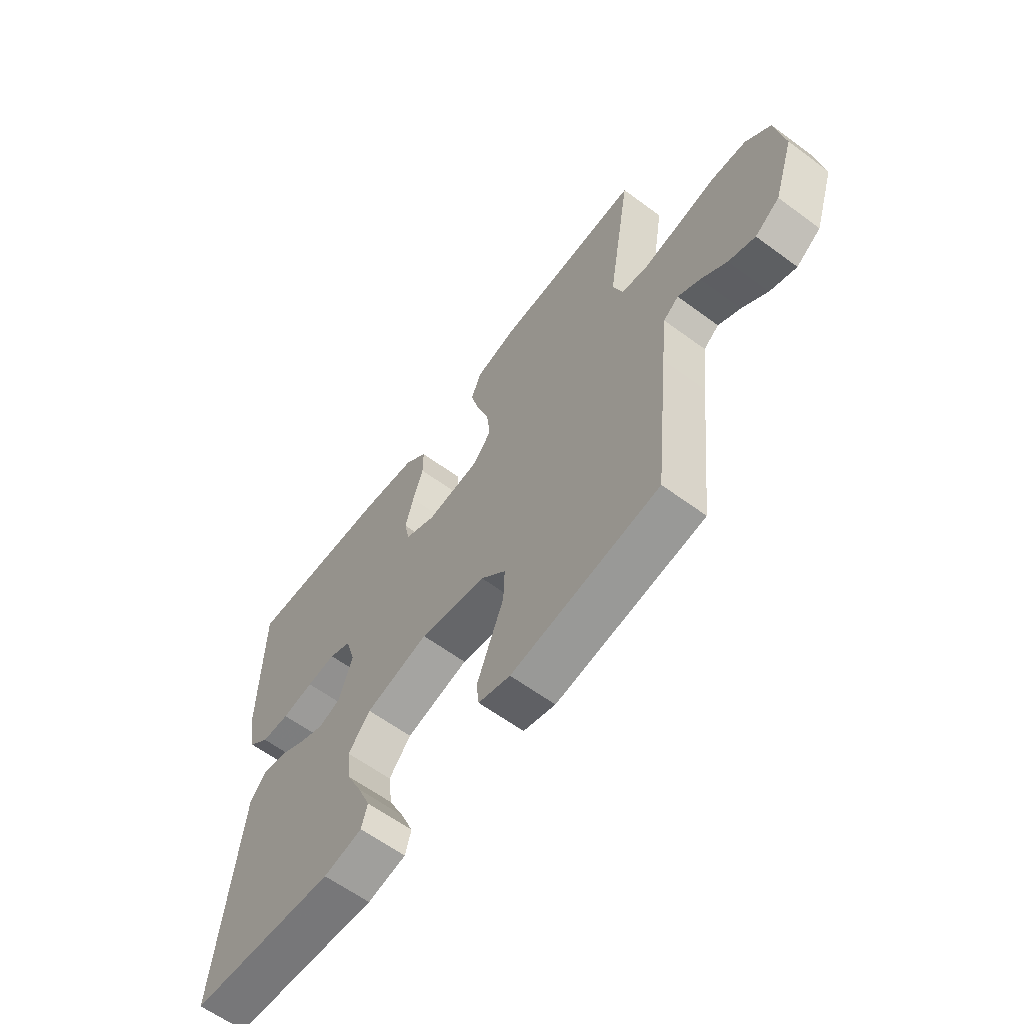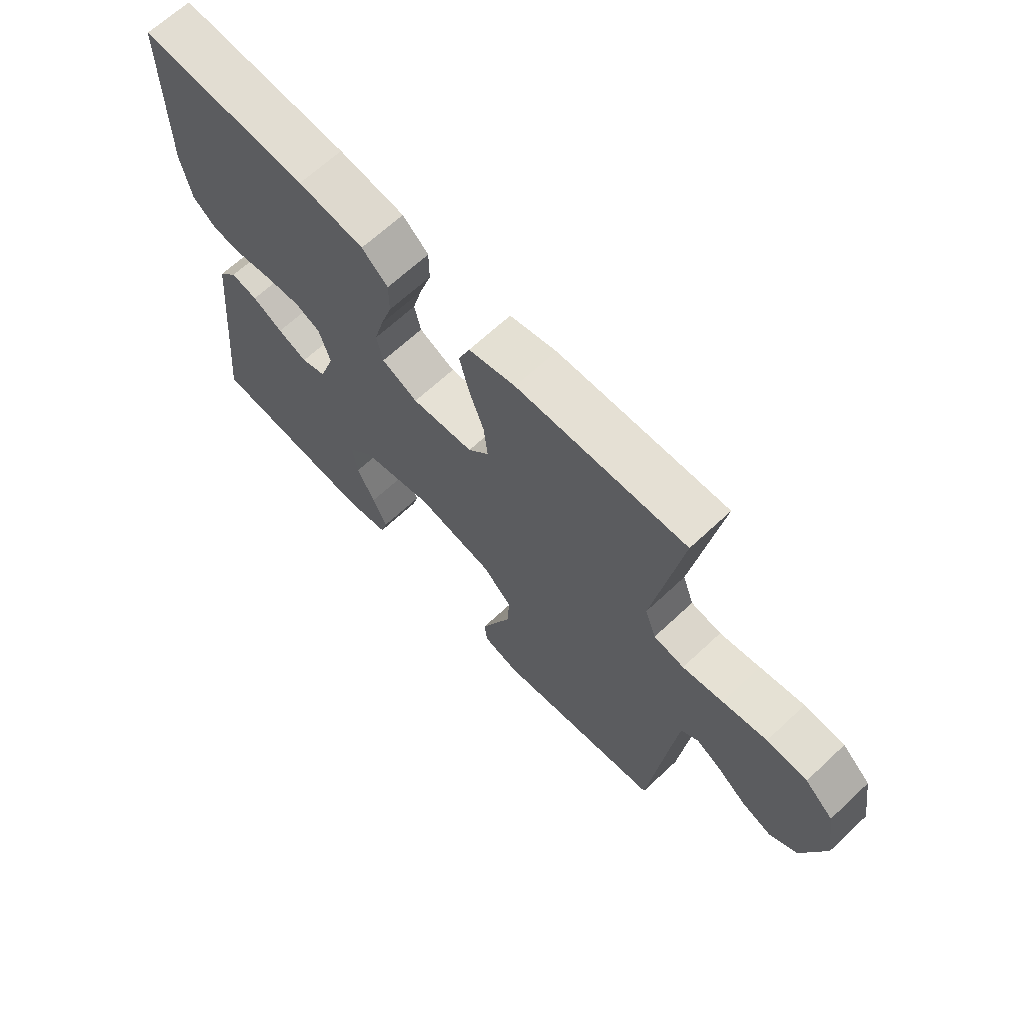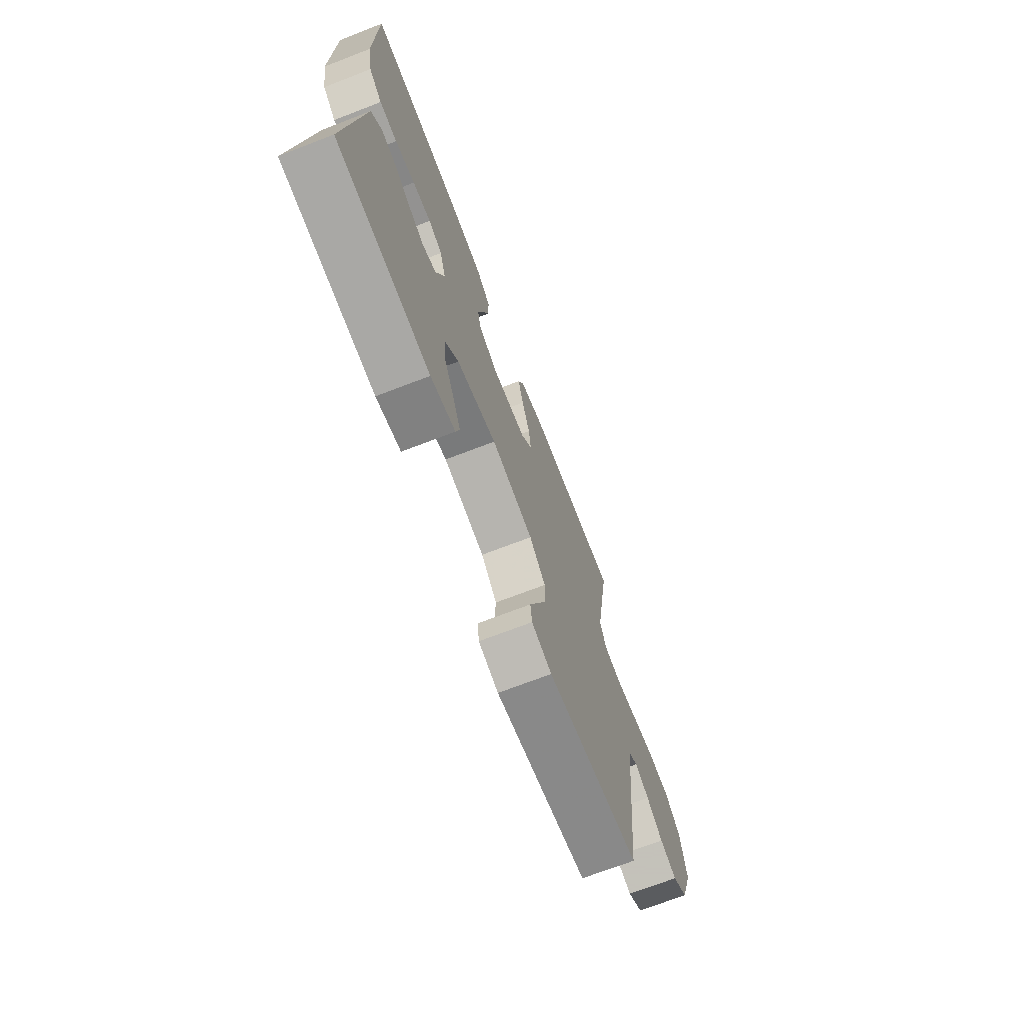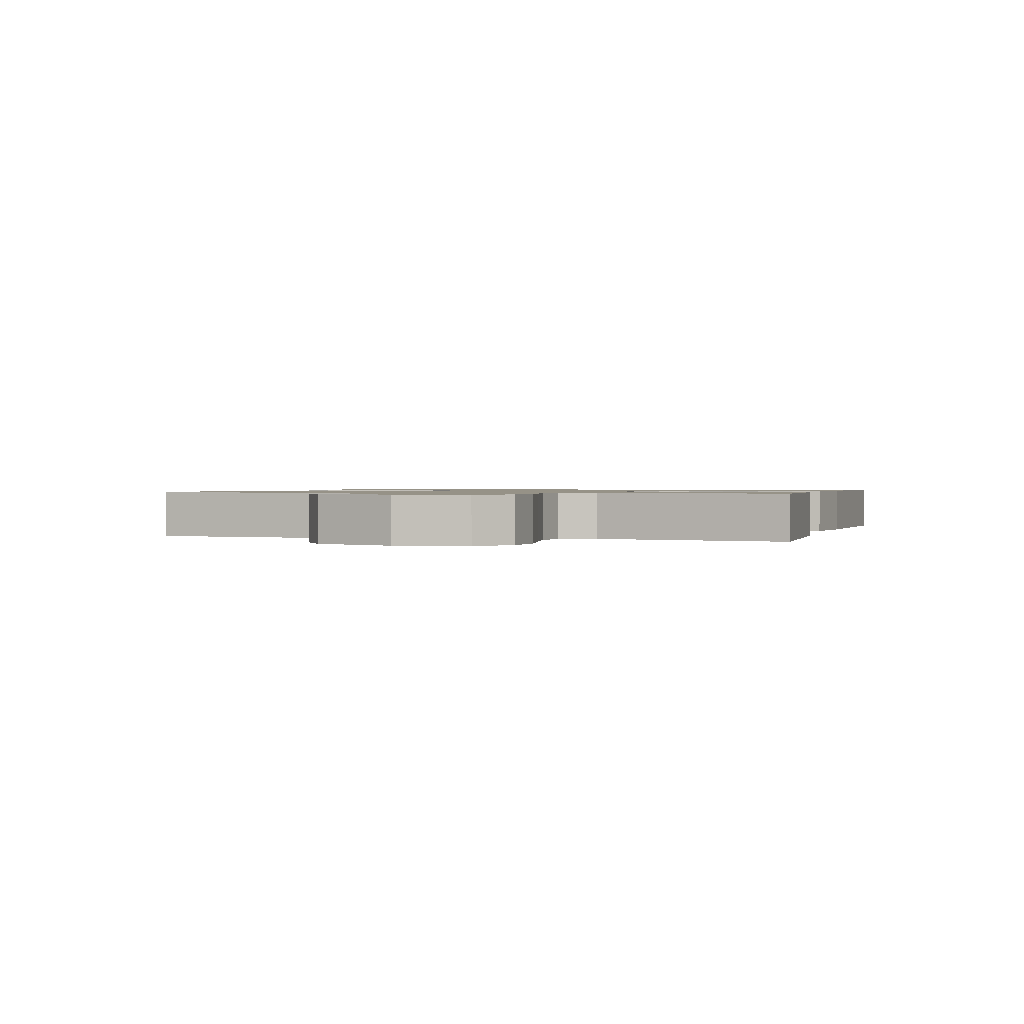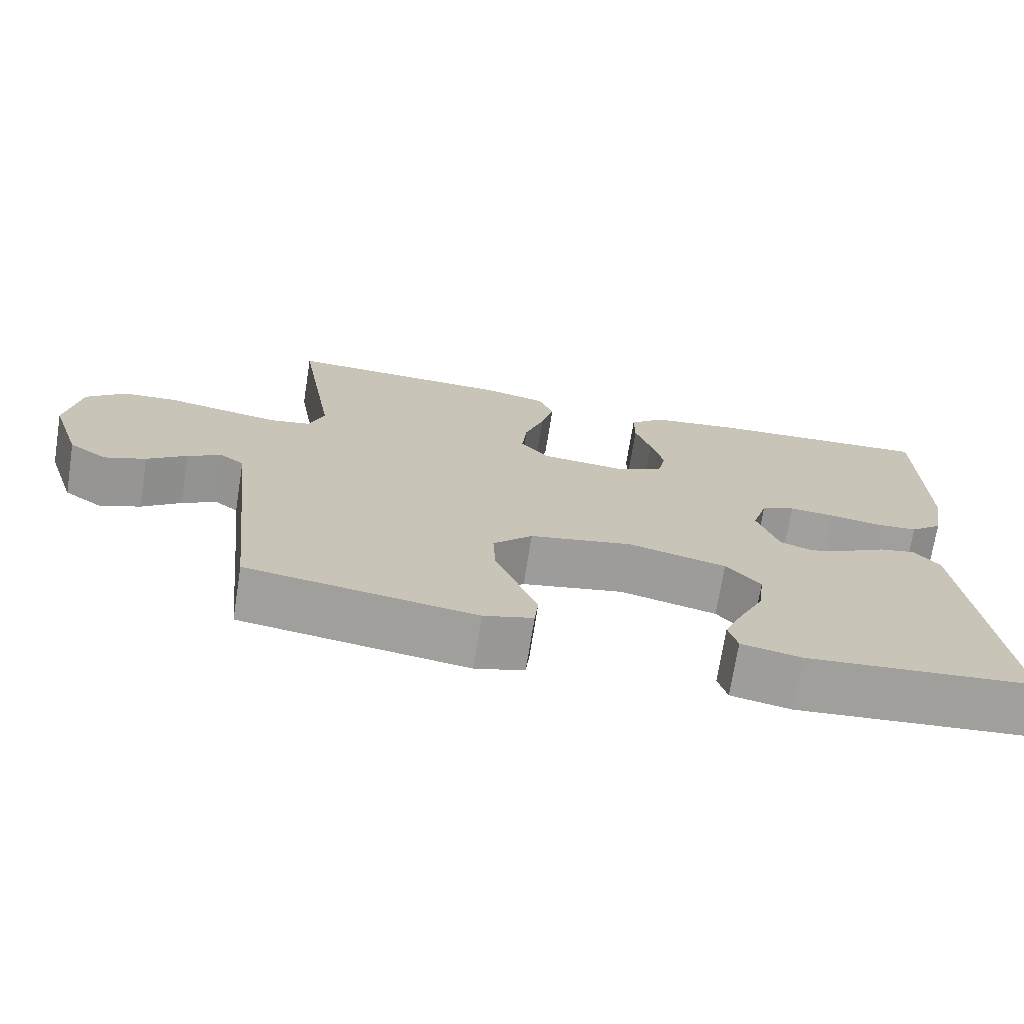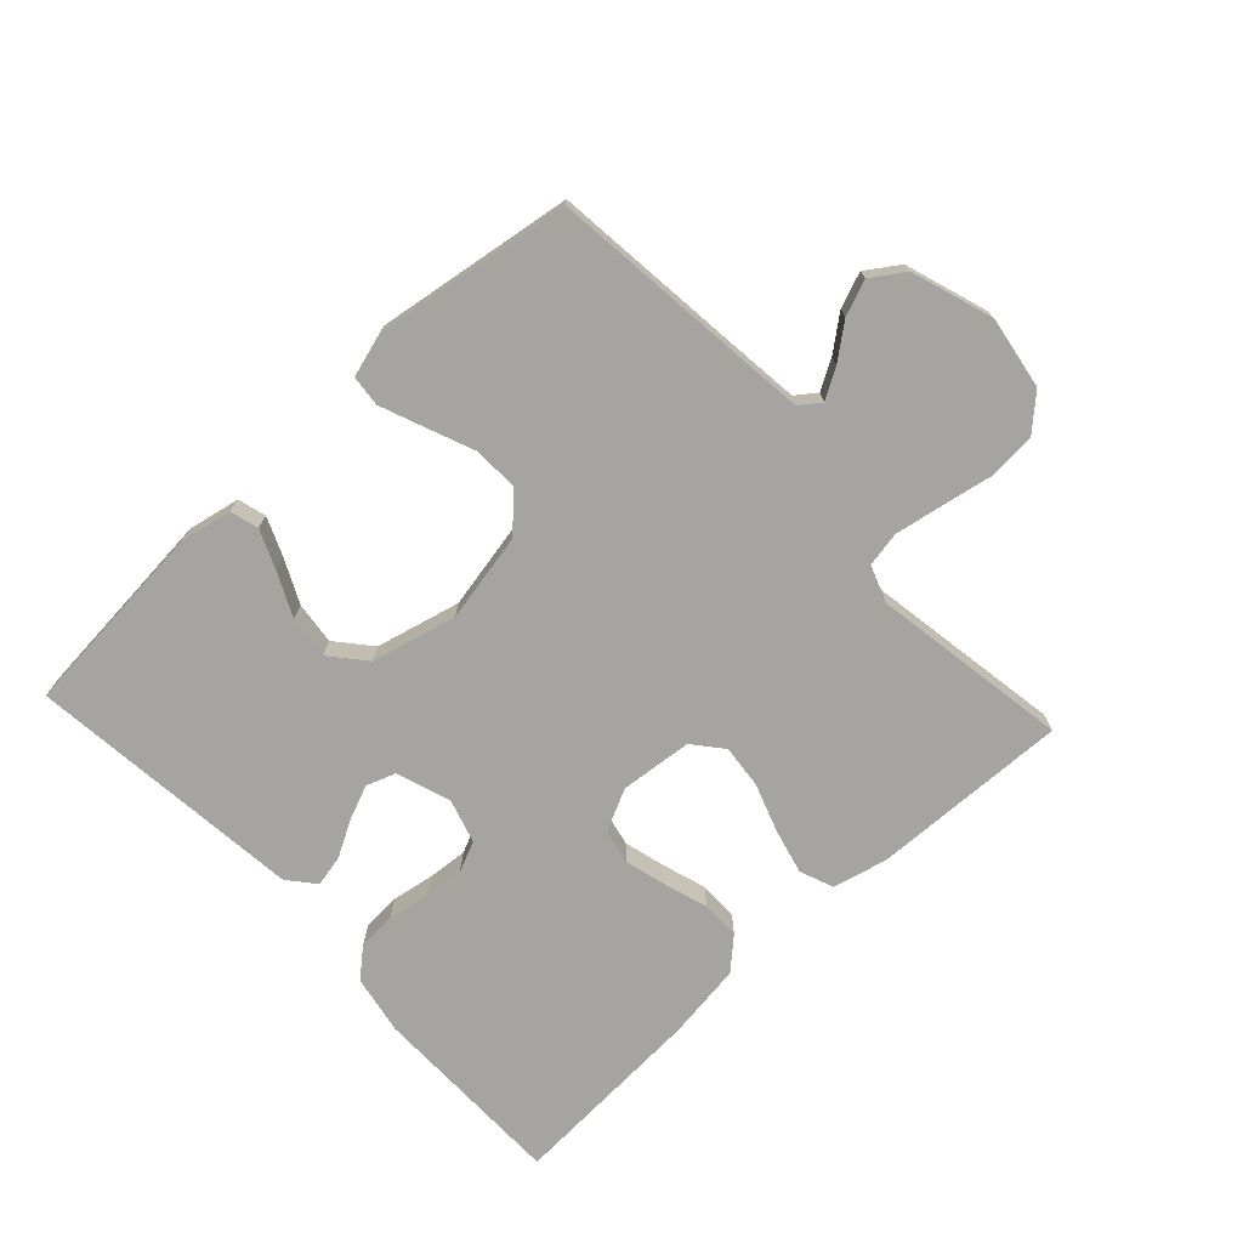
<metadata>
{"format":"obj","ext":"obj","renderer":"f3d","projection":"perspective","resolution":1024,"background":"white","views":[{"elev":-61.6,"azim":-126.9,"up":"+Z"},{"elev":66.5,"azim":-133.2,"up":"+Z"},{"elev":-70.7,"azim":111.1,"up":"+Z"},{"elev":1.0,"azim":-73.5,"up":"+Y"},{"elev":-71.6,"azim":-9.0,"up":"+Z"},{"elev":-73.4,"azim":-137.1,"up":"+Y"}]}
</metadata>
<code>
v -0.5 0.07 -0.5
v -0.532 0.07 -0.2
v -0.544 0.07 -0.093
v -0.575 0.07 -0.07
v -0.62 0.07 -0.096
v -0.672 0.07 -0.137
v -0.726 0.07 -0.158
v -0.776 0.07 -0.124
v -0.817 0.07 0
v -0.799 0.07 0.11
v -0.748 0.07 0.157
v -0.676 0.07 0.162
v -0.597 0.07 0.147
v -0.525 0.07 0.134
v -0.471 0.07 0.144
v -0.451 0.07 0.2
v -0.5 0.07 0.5
v -0.2 0.07 0.489
v -0.117 0.07 0.469
v -0.097 0.07 0.418
v -0.114 0.07 0.35
v -0.14 0.07 0.276
v -0.147 0.07 0.21
v -0.11 0.07 0.165
v 0 0.07 0.154
v 0.064 0.07 0.185
v 0.075 0.07 0.237
v 0.058 0.07 0.301
v 0.037 0.07 0.367
v 0.037 0.07 0.426
v 0.083 0.07 0.468
v 0.2 0.07 0.484
v 0.5 0.07 0.5
v 0.502 0.07 0.2
v 0.485 0.07 0.11
v 0.442 0.07 0.073
v 0.384 0.07 0.07
v 0.319 0.07 0.081
v 0.259 0.07 0.086
v 0.214 0.07 0.066
v 0.194 0.07 0
v 0.222 0.07 -0.083
v 0.266 0.07 -0.099
v 0.319 0.07 -0.077
v 0.373 0.07 -0.047
v 0.421 0.07 -0.037
v 0.455 0.07 -0.078
v 0.468 0.07 -0.2
v 0.5 0.07 -0.5
v 0.2 0.07 -0.526
v 0.121 0.07 -0.51
v 0.109 0.07 -0.467
v 0.134 0.07 -0.408
v 0.166 0.07 -0.342
v 0.174 0.07 -0.277
v 0.129 0.07 -0.224
v 0 0.07 -0.192
v -0.136 0.07 -0.219
v -0.188 0.07 -0.272
v -0.185 0.07 -0.341
v -0.156 0.07 -0.413
v -0.13 0.07 -0.479
v -0.135 0.07 -0.526
v -0.2 0.07 -0.545
v -0.5 0 -0.5
v -0.532 0 -0.2
v -0.544 0 -0.093
v -0.575 0 -0.07
v -0.62 0 -0.096
v -0.672 0 -0.137
v -0.726 0 -0.158
v -0.776 0 -0.124
v -0.817 0 0
v -0.799 0 0.11
v -0.748 0 0.157
v -0.676 0 0.162
v -0.597 0 0.147
v -0.525 0 0.134
v -0.471 0 0.144
v -0.451 0 0.2
v -0.5 0 0.5
v -0.2 0 0.489
v -0.117 0 0.469
v -0.097 0 0.418
v -0.114 0 0.35
v -0.14 0 0.276
v -0.147 0 0.21
v -0.11 0 0.165
v 0 0 0.154
v 0.064 0 0.185
v 0.075 0 0.237
v 0.058 0 0.301
v 0.037 0 0.367
v 0.037 0 0.426
v 0.083 0 0.468
v 0.2 0 0.484
v 0.5 0 0.5
v 0.502 0 0.2
v 0.485 0 0.11
v 0.442 0 0.073
v 0.384 0 0.07
v 0.319 0 0.081
v 0.259 0 0.086
v 0.214 0 0.066
v 0.194 0 0
v 0.222 0 -0.083
v 0.266 0 -0.099
v 0.319 0 -0.077
v 0.373 0 -0.047
v 0.421 0 -0.037
v 0.455 0 -0.078
v 0.468 0 -0.2
v 0.5 0 -0.5
v 0.2 0 -0.526
v 0.121 0 -0.51
v 0.109 0 -0.467
v 0.134 0 -0.408
v 0.166 0 -0.342
v 0.174 0 -0.277
v 0.129 0 -0.224
v 0 0 -0.192
v -0.136 0 -0.219
v -0.188 0 -0.272
v -0.185 0 -0.341
v -0.156 0 -0.413
v -0.13 0 -0.479
v -0.135 0 -0.526
v -0.2 0 -0.545
f 64 1 2
f 63 64 2
f 62 63 2
f 61 62 2
f 60 61 2
f 59 60 2 3
f 58 59 3 4
f 57 58 4
f 52 53 54
f 51 52 54
f 50 51 54
f 49 50 54
f 48 49 54
f 48 54 55
f 47 48 55
f 46 47 55
f 45 46 55
f 44 45 55
f 43 44 55 56
f 36 37 38
f 35 36 38
f 34 35 38
f 33 34 38
f 32 33 38
f 31 32 38
f 30 31 38
f 29 30 38
f 28 29 38
f 27 28 38 39
f 26 27 39 40
f 20 21 22
f 19 20 22
f 18 19 22
f 17 18 22
f 16 17 22
f 15 16 22 23
f 11 12 13
f 10 11 13
f 9 10 13
f 8 9 13
f 7 8 13
f 6 7 13
f 5 6 13
f 4 5 13 14
f 57 4 14 15
f 56 57 15
f 43 56 15
f 42 43 15
f 25 26 40 41
f 41 42 15
f 25 41 15
f 24 25 15
f 15 23 24
f 66 65 128
f 66 128 127
f 66 127 126
f 66 126 125
f 66 125 124
f 67 66 124 123
f 68 67 123 122
f 68 122 121
f 118 117 116
f 118 116 115
f 118 115 114
f 118 114 113
f 118 113 112
f 119 118 112
f 119 112 111
f 119 111 110
f 119 110 109
f 119 109 108
f 120 119 108 107
f 102 101 100
f 102 100 99
f 102 99 98
f 102 98 97
f 102 97 96
f 102 96 95
f 102 95 94
f 102 94 93
f 102 93 92
f 103 102 92 91
f 104 103 91 90
f 86 85 84
f 86 84 83
f 86 83 82
f 86 82 81
f 86 81 80
f 87 86 80 79
f 77 76 75
f 77 75 74
f 77 74 73
f 77 73 72
f 77 72 71
f 77 71 70
f 77 70 69
f 78 77 69 68
f 79 78 68 121
f 79 121 120
f 79 120 107
f 79 107 106
f 105 104 90 89
f 79 106 105
f 79 105 89
f 79 89 88
f 88 87 79
f 1 65 66 2
f 2 66 67 3
f 3 67 68 4
f 4 68 69 5
f 5 69 70 6
f 6 70 71 7
f 7 71 72 8
f 8 72 73 9
f 9 73 74 10
f 10 74 75 11
f 11 75 76 12
f 12 76 77 13
f 13 77 78 14
f 14 78 79 15
f 15 79 80 16
f 16 80 81 17
f 17 81 82 18
f 18 82 83 19
f 19 83 84 20
f 20 84 85 21
f 21 85 86 22
f 22 86 87 23
f 23 87 88 24
f 24 88 89 25
f 25 89 90 26
f 26 90 91 27
f 27 91 92 28
f 28 92 93 29
f 29 93 94 30
f 30 94 95 31
f 31 95 96 32
f 32 96 97 33
f 33 97 98 34
f 34 98 99 35
f 35 99 100 36
f 36 100 101 37
f 37 101 102 38
f 38 102 103 39
f 39 103 104 40
f 40 104 105 41
f 41 105 106 42
f 42 106 107 43
f 43 107 108 44
f 44 108 109 45
f 45 109 110 46
f 46 110 111 47
f 47 111 112 48
f 48 112 113 49
f 49 113 114 50
f 50 114 115 51
f 51 115 116 52
f 52 116 117 53
f 53 117 118 54
f 54 118 119 55
f 55 119 120 56
f 56 120 121 57
f 57 121 122 58
f 58 122 123 59
f 59 123 124 60
f 60 124 125 61
f 61 125 126 62
f 62 126 127 63
f 63 127 128 64
f 64 128 65 1

</code>
